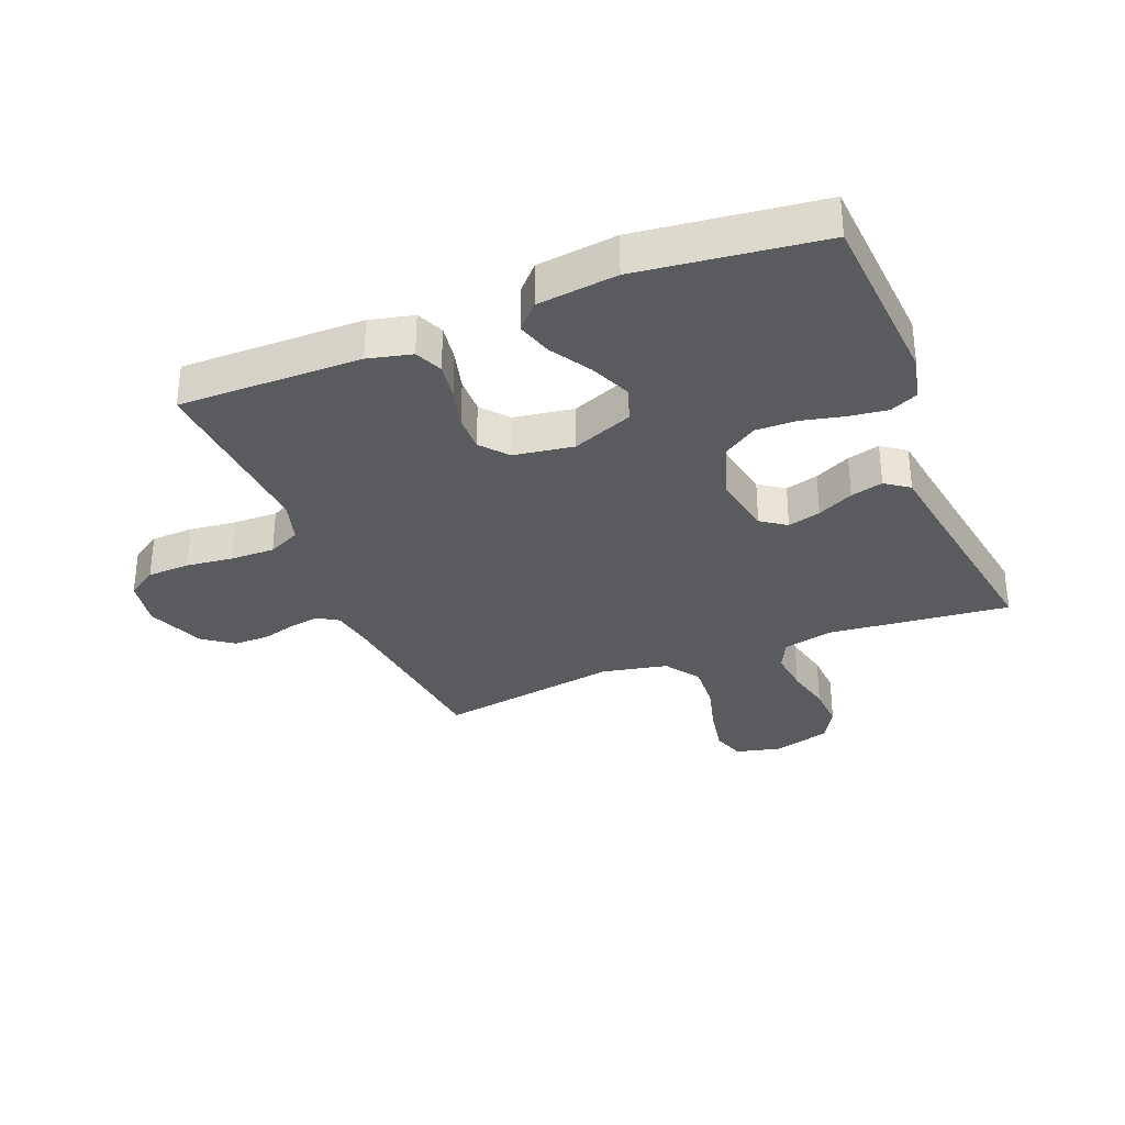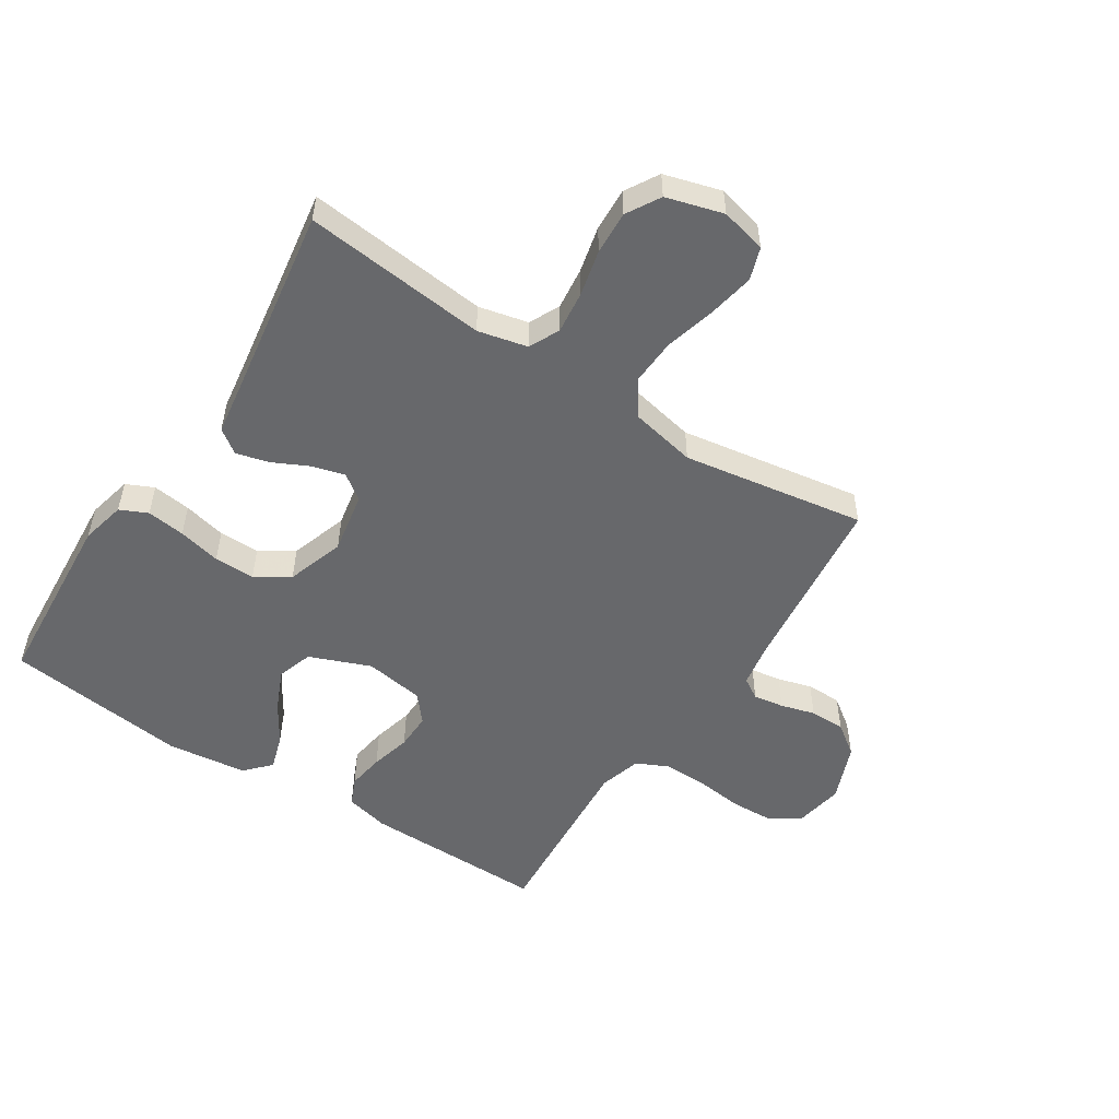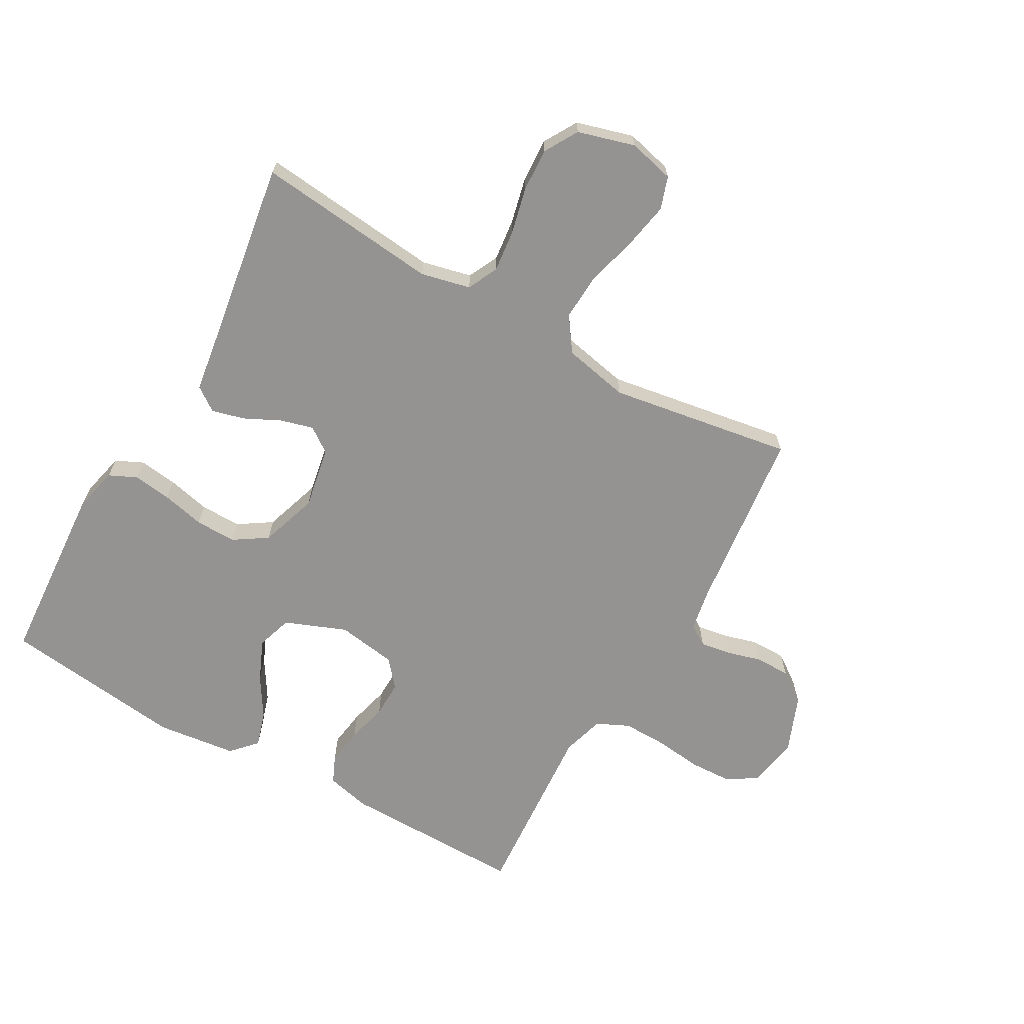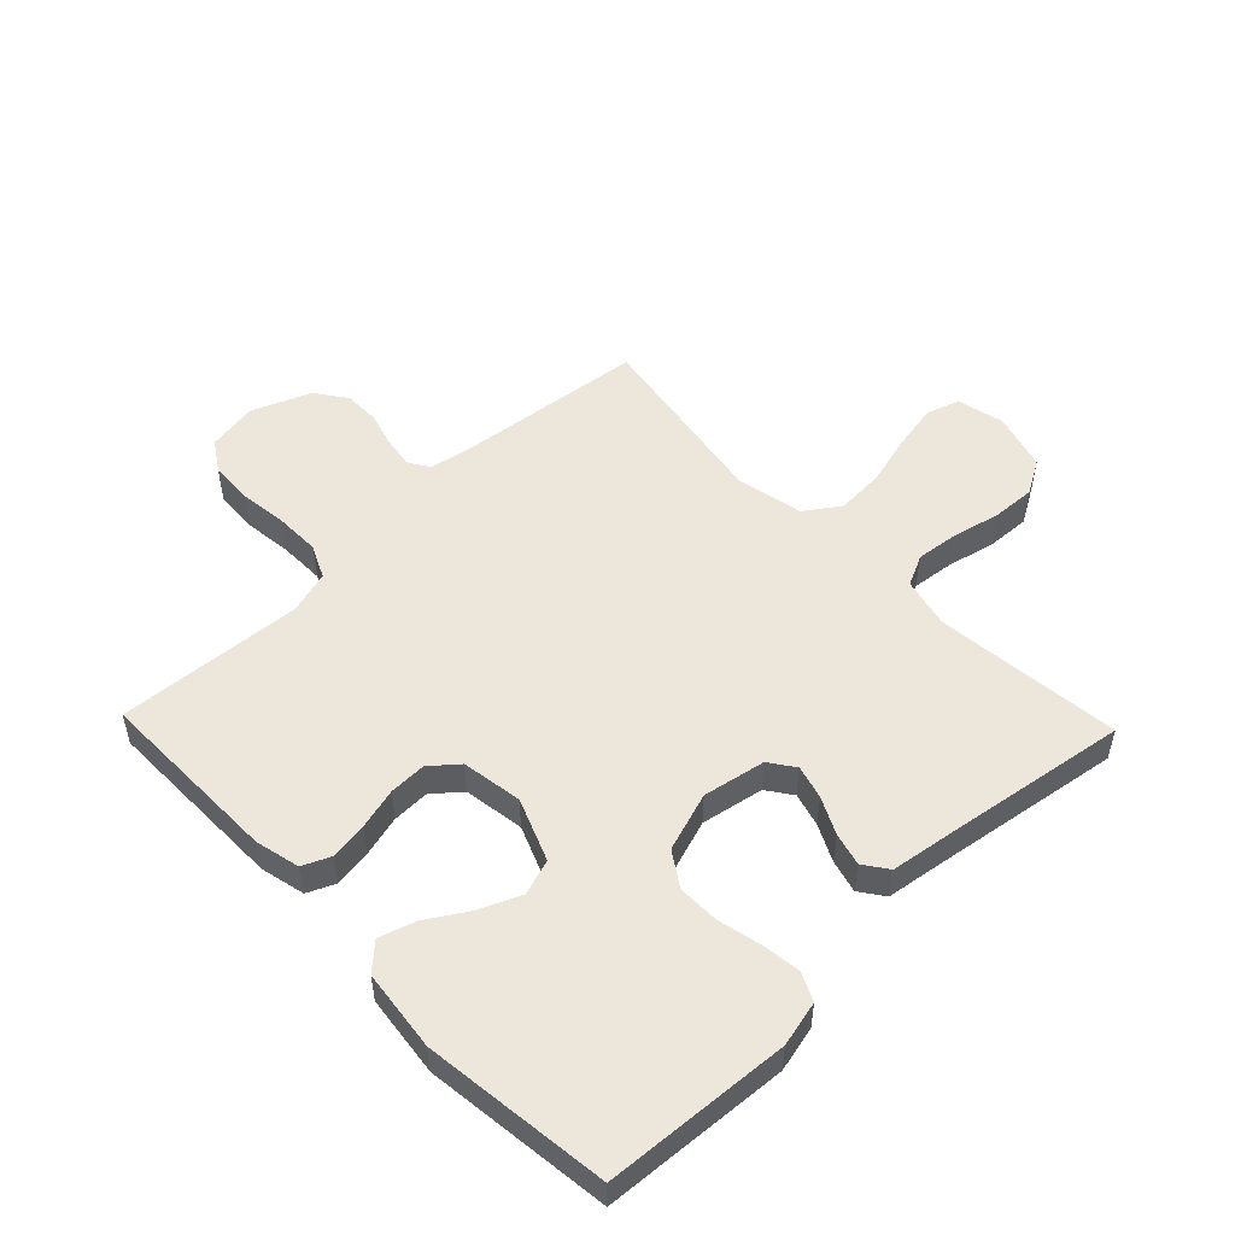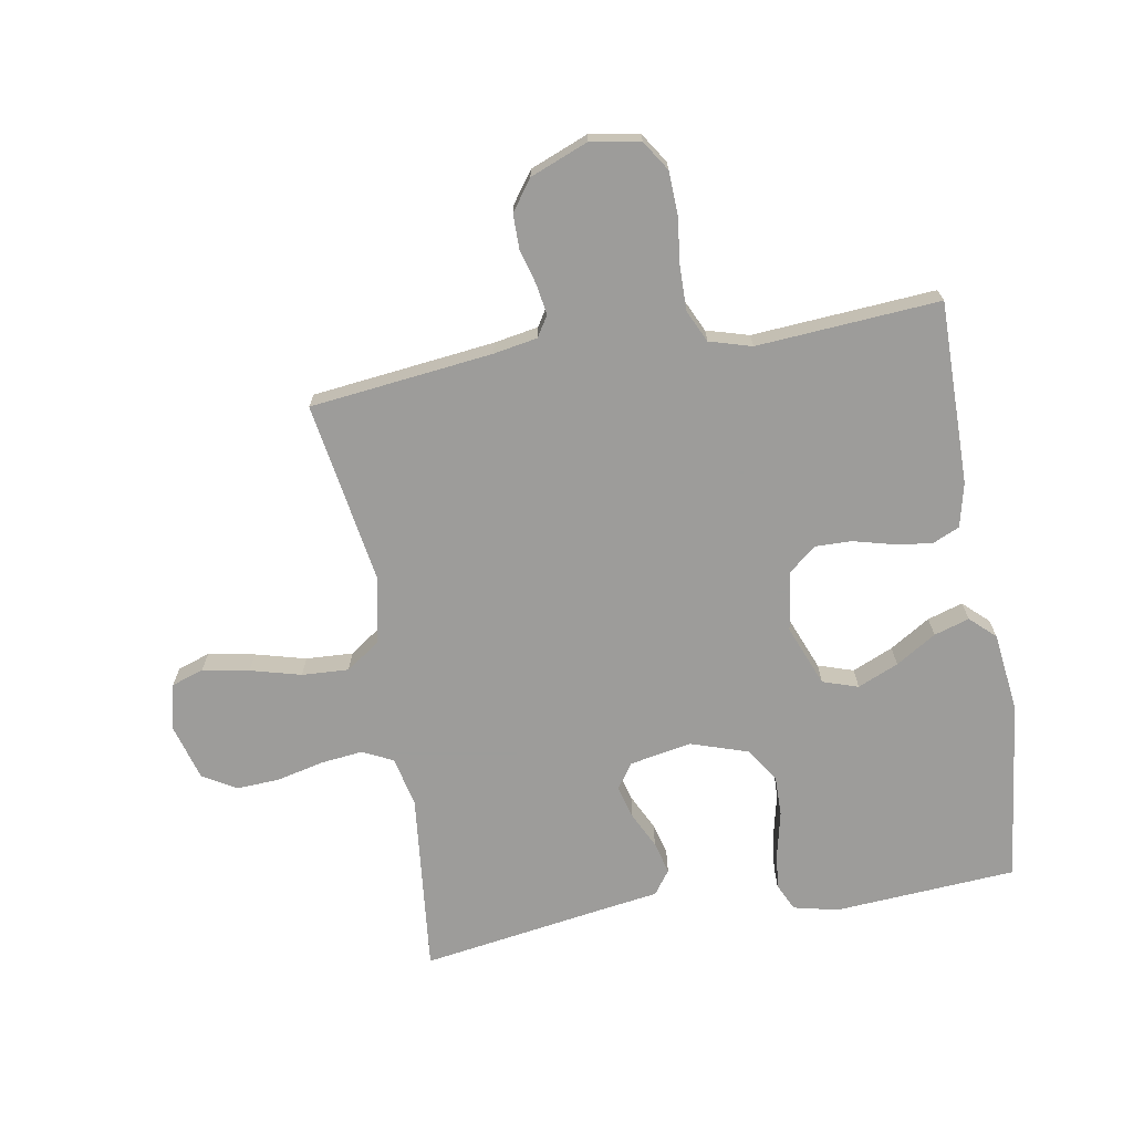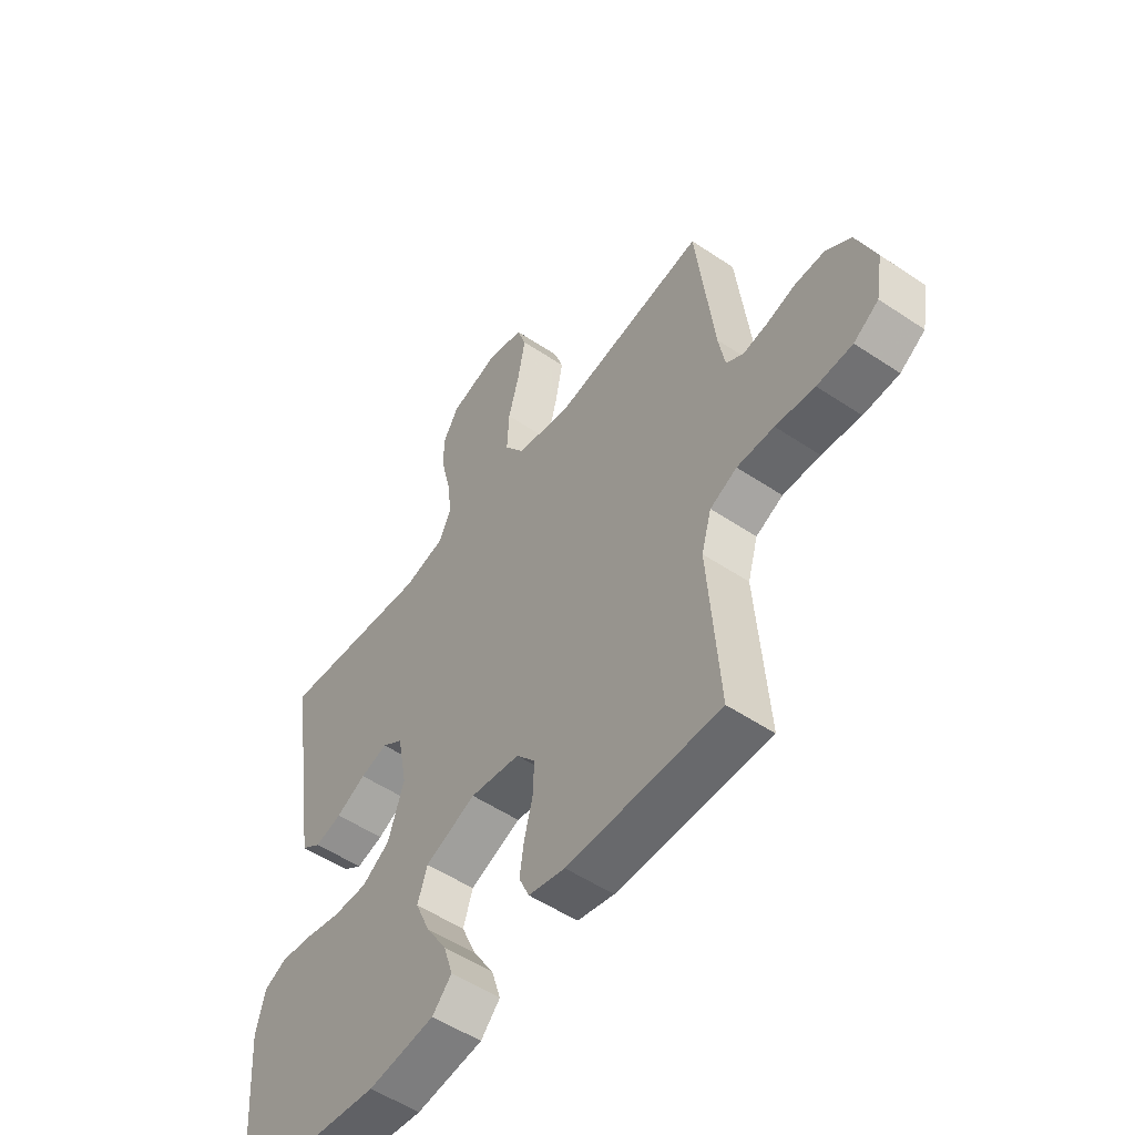
<metadata>
{"format":"obj","ext":"obj","renderer":"f3d","projection":"perspective","resolution":1024,"background":"white","views":[{"elev":-32.7,"azim":-158.3,"up":"+Y"},{"elev":-52.4,"azim":-33.0,"up":"+Y"},{"elev":-66.8,"azim":-29.6,"up":"+Y"},{"elev":52.1,"azim":-133.9,"up":"+Y"},{"elev":-70.0,"azim":99.8,"up":"+Y"},{"elev":-53.2,"azim":54.3,"up":"+Z"}]}
</metadata>
<code>
v -0.5 0.07 0.5
v -0.2 0.07 0.469
v -0.119 0.07 0.488
v -0.095 0.07 0.538
v -0.103 0.07 0.607
v -0.121 0.07 0.683
v -0.125 0.07 0.754
v -0.093 0.07 0.809
v 0 0.07 0.836
v 0.075 0.07 0.818
v 0.093 0.07 0.765
v 0.079 0.07 0.689
v 0.057 0.07 0.606
v 0.053 0.07 0.529
v 0.092 0.07 0.473
v 0.2 0.07 0.451
v 0.5 0.07 0.5
v 0.535 0.07 0.2
v 0.548 0.07 0.128
v 0.582 0.07 0.107
v 0.632 0.07 0.115
v 0.688 0.07 0.131
v 0.746 0.07 0.131
v 0.796 0.07 0.095
v 0.834 0.07 0
v 0.82 0.07 -0.081
v 0.771 0.07 -0.113
v 0.701 0.07 -0.116
v 0.624 0.07 -0.107
v 0.551 0.07 -0.106
v 0.498 0.07 -0.131
v 0.478 0.07 -0.2
v 0.5 0.07 -0.5
v 0.2 0.07 -0.498
v 0.128 0.07 -0.481
v 0.108 0.07 -0.436
v 0.117 0.07 -0.375
v 0.134 0.07 -0.309
v 0.135 0.07 -0.249
v 0.098 0.07 -0.205
v 0 0.07 -0.19
v -0.1 0.07 -0.23
v -0.119 0.07 -0.288
v -0.09 0.07 -0.355
v -0.049 0.07 -0.421
v -0.031 0.07 -0.479
v -0.069 0.07 -0.52
v -0.2 0.07 -0.536
v -0.5 0.07 -0.5
v -0.521 0.07 -0.2
v -0.504 0.07 -0.127
v -0.459 0.07 -0.106
v -0.396 0.07 -0.114
v -0.326 0.07 -0.13
v -0.259 0.07 -0.131
v -0.204 0.07 -0.095
v -0.173 0.07 0
v -0.192 0.07 0.101
v -0.233 0.07 0.13
v -0.287 0.07 0.115
v -0.346 0.07 0.086
v -0.399 0.07 0.072
v -0.438 0.07 0.1
v -0.453 0.07 0.2
v -0.5 0 0.5
v -0.2 0 0.469
v -0.119 0 0.488
v -0.095 0 0.538
v -0.103 0 0.607
v -0.121 0 0.683
v -0.125 0 0.754
v -0.093 0 0.809
v 0 0 0.836
v 0.075 0 0.818
v 0.093 0 0.765
v 0.079 0 0.689
v 0.057 0 0.606
v 0.053 0 0.529
v 0.092 0 0.473
v 0.2 0 0.451
v 0.5 0 0.5
v 0.535 0 0.2
v 0.548 0 0.128
v 0.582 0 0.107
v 0.632 0 0.115
v 0.688 0 0.131
v 0.746 0 0.131
v 0.796 0 0.095
v 0.834 0 0
v 0.82 0 -0.081
v 0.771 0 -0.113
v 0.701 0 -0.116
v 0.624 0 -0.107
v 0.551 0 -0.106
v 0.498 0 -0.131
v 0.478 0 -0.2
v 0.5 0 -0.5
v 0.2 0 -0.498
v 0.128 0 -0.481
v 0.108 0 -0.436
v 0.117 0 -0.375
v 0.134 0 -0.309
v 0.135 0 -0.249
v 0.098 0 -0.205
v 0 0 -0.19
v -0.1 0 -0.23
v -0.119 0 -0.288
v -0.09 0 -0.355
v -0.049 0 -0.421
v -0.031 0 -0.479
v -0.069 0 -0.52
v -0.2 0 -0.536
v -0.5 0 -0.5
v -0.521 0 -0.2
v -0.504 0 -0.127
v -0.459 0 -0.106
v -0.396 0 -0.114
v -0.326 0 -0.13
v -0.259 0 -0.131
v -0.204 0 -0.095
v -0.173 0 0
v -0.192 0 0.101
v -0.233 0 0.13
v -0.287 0 0.115
v -0.346 0 0.086
v -0.399 0 0.072
v -0.438 0 0.1
v -0.453 0 0.2
f 62 63 64
f 61 62 64
f 60 61 64
f 64 1 2
f 60 64 2
f 59 60 2
f 58 59 2 3
f 57 58 3 4
f 52 53 54
f 51 52 54
f 50 51 54
f 49 50 54
f 48 49 54
f 47 48 54
f 46 47 54
f 45 46 54
f 44 45 54
f 43 44 54 55
f 42 43 55 56
f 36 37 38
f 35 36 38
f 34 35 38
f 33 34 38
f 32 33 38
f 31 32 38 39
f 30 31 39 40
f 27 28 29
f 26 27 29
f 25 26 29
f 24 25 29
f 23 24 29
f 22 23 29
f 21 22 29
f 20 21 29 30
f 30 40 41
f 20 30 41
f 19 20 41
f 16 17 18
f 42 56 57
f 41 42 57
f 19 41 57
f 18 19 57
f 16 18 57
f 15 16 57
f 11 12 13
f 10 11 13
f 9 10 13
f 8 9 13
f 7 8 13
f 6 7 13
f 5 6 13
f 14 15 57 4
f 4 5 13 14
f 128 127 126
f 128 126 125
f 128 125 124
f 66 65 128
f 66 128 124
f 66 124 123
f 67 66 123 122
f 68 67 122 121
f 118 117 116
f 118 116 115
f 118 115 114
f 118 114 113
f 118 113 112
f 118 112 111
f 118 111 110
f 118 110 109
f 118 109 108
f 119 118 108 107
f 120 119 107 106
f 102 101 100
f 102 100 99
f 102 99 98
f 102 98 97
f 102 97 96
f 103 102 96 95
f 104 103 95 94
f 93 92 91
f 93 91 90
f 93 90 89
f 93 89 88
f 93 88 87
f 93 87 86
f 93 86 85
f 94 93 85 84
f 105 104 94
f 105 94 84
f 105 84 83
f 82 81 80
f 121 120 106
f 121 106 105
f 121 105 83
f 121 83 82
f 121 82 80
f 121 80 79
f 77 76 75
f 77 75 74
f 77 74 73
f 77 73 72
f 77 72 71
f 77 71 70
f 77 70 69
f 68 121 79 78
f 78 77 69 68
f 1 65 66 2
f 2 66 67 3
f 3 67 68 4
f 4 68 69 5
f 5 69 70 6
f 6 70 71 7
f 7 71 72 8
f 8 72 73 9
f 9 73 74 10
f 10 74 75 11
f 11 75 76 12
f 12 76 77 13
f 13 77 78 14
f 14 78 79 15
f 15 79 80 16
f 16 80 81 17
f 17 81 82 18
f 18 82 83 19
f 19 83 84 20
f 20 84 85 21
f 21 85 86 22
f 22 86 87 23
f 23 87 88 24
f 24 88 89 25
f 25 89 90 26
f 26 90 91 27
f 27 91 92 28
f 28 92 93 29
f 29 93 94 30
f 30 94 95 31
f 31 95 96 32
f 32 96 97 33
f 33 97 98 34
f 34 98 99 35
f 35 99 100 36
f 36 100 101 37
f 37 101 102 38
f 38 102 103 39
f 39 103 104 40
f 40 104 105 41
f 41 105 106 42
f 42 106 107 43
f 43 107 108 44
f 44 108 109 45
f 45 109 110 46
f 46 110 111 47
f 47 111 112 48
f 48 112 113 49
f 49 113 114 50
f 50 114 115 51
f 51 115 116 52
f 52 116 117 53
f 53 117 118 54
f 54 118 119 55
f 55 119 120 56
f 56 120 121 57
f 57 121 122 58
f 58 122 123 59
f 59 123 124 60
f 60 124 125 61
f 61 125 126 62
f 62 126 127 63
f 63 127 128 64
f 64 128 65 1

</code>
